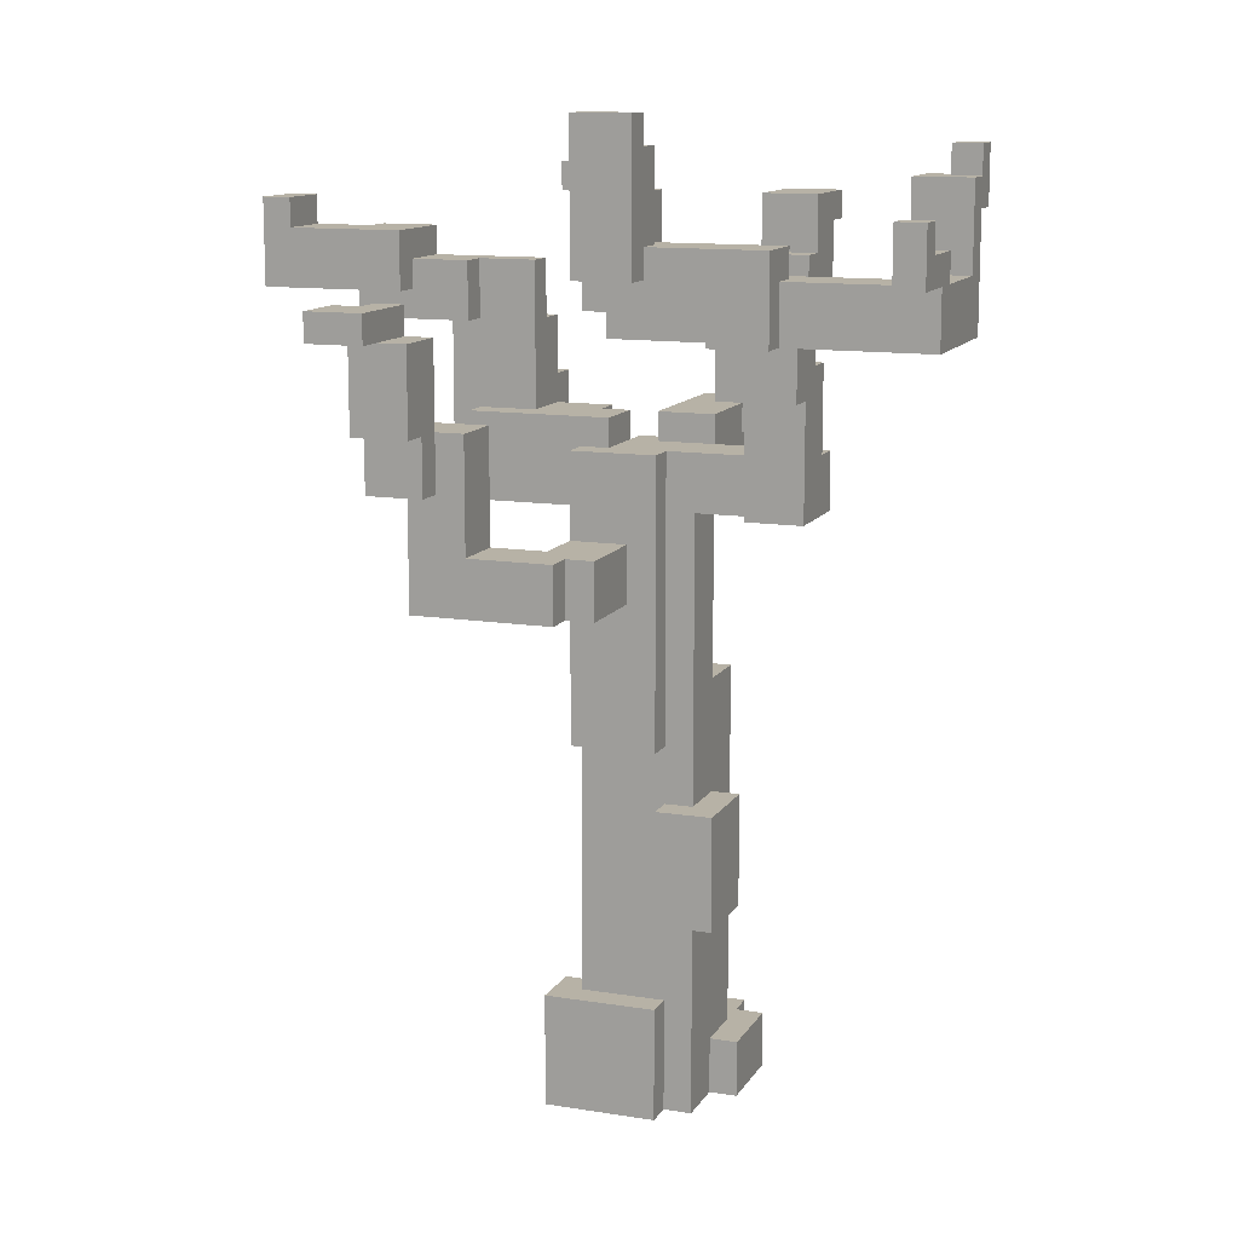
<metadata>
{"format":"obj","ext":"obj","renderer":"f3d","projection":"perspective","resolution":1024,"background":"white","views":[{"elev":12.5,"azim":20.4,"up":"+Y"}]}
</metadata>
<code>
g tree7
v -14 28 3
v -14 28 1
v -14 31 3
v -14 31 1
v -11 27 2
v -11 27 -0
v -11 28 2
v -11 28 1
v -11 30 1
v -11 30 -0
v -9 27 10
v -9 27 8
v -9 28 10
v -9 28 8
v -8 22 8
v -8 22 6
v -8 22 1
v -8 22 -2
v -8 24 9
v -8 24 8
v -8 24 7
v -8 24 6
v -8 25 -1
v -8 25 -2
v -8 27 9
v -8 27 8
v -8 27 1
v -8 27 -0
v -8 27 -1
v -8 28 8
v -8 28 7
v -7 18 7
v -7 18 5
v -7 21 2
v -7 21 -1
v -7 22 7
v -7 22 6
v -7 22 1
v -7 22 -1
v -7 24 6
v -7 24 5
v -7 24 2
v -7 24 1
v -6 31 -4
v -6 31 -6
v -6 32 -4
v -6 32 -6
v -5 27 -4
v -5 27 -6
v -5 31 -4
v -5 31 -6
v -4 0 3
v -4 0 1
v -4 4 3
v -4 4 1
v -4 26 -3
v -4 26 -5
v -4 27 -4
v -4 27 -5
v -4 28 -3
v -4 28 -4
v -3 0 1
v -3 0 -2
v -3 4 2
v -3 4 1
v -3 8 -2
v -3 8 -3
v -3 13 3
v -3 13 2
v -3 13 -2
v -3 13 -3
v -3 15 -0
v -3 15 -2
v -3 18 5
v -3 18 3
v -3 20 5
v -3 20 3
v -3 21 2
v -3 21 -0
v -3 23 3
v -3 23 2
v -2 15 -0
v -2 15 -1
v -2 23 -0
v -2 23 -1
v -1 0 -2
v -1 0 -4
v -1 2 -2
v -1 2 -4
v -1 22 -1
v -1 22 -5
v -1 23 -0
v -1 23 -1
v -1 24 -0
v -1 24 -5
v -1 28 7
v -1 28 5
v -1 29 8
v -1 29 7
v -1 30 6
v -1 30 5
v -1 33 7
v -1 33 6
v -1 34 8
v -1 34 7
v 0 7 3
v 0 7 2
v 0 11 3
v 0 11 2
v 0 24 -3
v 0 24 -5
v 0 26 -3
v 0 26 -5
v 0 28 -3
v 0 28 -5
v 0 29 -3
v 0 29 -5
v 1 28 -5
v 1 28 -7
v 1 29 -5
v 1 30 -7
v 1 30 -8
v 1 31 -5
v 1 31 -8
v 3 21 3
v 3 21 2
v 3 23 2
v 3 23 1
v 3 25 4
v 3 25 3
v 3 26 2
v 3 26 1
v 3 27 7
v 3 27 4
v 3 28 7
v 3 28 5
v 3 28 4
v 3 28 2
v 3 29 5
v 3 29 4
v 8 27 4
v 8 27 1
v 8 29 4
v 8 29 2
v 8 31 1
v 8 31 -0
v 8 32 2
v 8 32 -0
v 9 29 8
v 9 29 6
v 9 29 5
v 9 30 7
v 9 30 5
v 9 31 8
v 9 31 7
v 9 32 1
v 9 32 -0
v 9 33 1
v 9 33 -0
v -13 30 3
v -13 30 1
v -13 31 3
v -13 31 1
v -9 28 3
v -9 28 2
v -9 29 2
v -9 29 -0
v -9 30 3
v -9 30 -0
v -7 27 10
v -7 27 9
v -7 27 7
v -7 27 2
v -7 27 1
v -7 28 10
v -7 28 7
v -7 29 2
v -7 29 1
v -6 22 8
v -6 22 7
v -6 24 9
v -6 24 8
v -6 24 7
v -6 27 9
v -6 27 7
v -5 20 7
v -5 20 5
v -5 22 -1
v -5 22 -2
v -5 24 7
v -5 24 5
v -5 24 1
v -5 24 -1
v -5 25 -1
v -5 25 -2
v -5 27 -0
v -5 27 -1
v -5 29 1
v -5 29 -0
v -4 31 -4
v -4 31 -6
v -4 32 -4
v -4 32 -6
v -3 21 -0
v -3 21 -1
v -3 24 -0
v -3 24 -1
v -3 27 -5
v -3 27 -6
v -3 28 -4
v -3 28 -5
v -3 31 -4
v -3 31 -6
v -2 18 7
v -2 18 6
v -2 20 7
v -2 20 6
v -2 23 2
v -2 23 -0
v -2 24 2
v -2 24 -0
v -1 18 6
v -1 18 3
v -1 20 6
v -1 20 3
v 0 0 3
v 0 0 2
v 0 4 3
v 0 4 2
v 0 8 -2
v 0 8 -3
v 0 13 3
v 0 13 2
v 0 13 -2
v 0 13 -3
v 0 15 -0
v 0 15 -1
v 0 22 -0
v 0 22 -1
v 0 23 3
v 0 23 2
v 1 0 2
v 1 0 -0
v 1 0 -3
v 1 0 -4
v 1 2 -0
v 1 2 -2
v 1 2 -3
v 1 2 -4
v 1 7 2
v 1 7 -0
v 1 11 2
v 1 11 -0
v 1 15 -0
v 1 15 -2
v 1 21 2
v 1 21 -0
v 1 22 -0
v 1 22 -5
v 1 23 -0
v 1 23 -3
v 1 23 -5
v 1 24 -0
v 1 24 -3
v 1 29 8
v 1 29 7
v 1 30 7
v 1 30 6
v 1 33 7
v 1 33 6
v 1 34 8
v 1 34 7
v 2 0 -0
v 2 0 -3
v 2 2 -0
v 2 2 -3
v 2 7 3
v 2 7 -0
v 2 11 3
v 2 11 -0
v 2 23 -3
v 2 23 -5
v 2 28 -4
v 2 28 -5
v 2 29 -3
v 2 29 -4
v 3 28 -4
v 3 28 -7
v 3 29 -4
v 3 29 -5
v 3 30 -7
v 3 30 -8
v 3 31 -5
v 3 31 -8
v 5 21 3
v 5 21 -0
v 5 23 1
v 5 23 -0
v 5 25 4
v 5 25 3
v 5 26 2
v 5 26 1
v 5 27 7
v 5 27 6
v 5 27 4
v 5 28 4
v 5 28 2
v 5 29 6
v 5 29 5
v 5 30 7
v 5 30 5
v 10 27 6
v 10 27 1
v 10 29 8
v 10 29 6
v 10 29 5
v 10 29 2
v 10 30 7
v 10 30 5
v 10 31 8
v 10 31 7
v 10 31 1
v 10 31 -0
v 10 32 2
v 10 32 1
v 10 33 1
v 10 33 -0
v -9 27 10
v -9 28 10
v -7 27 10
v -7 28 10
v -8 24 9
v -8 27 9
v -7 27 9
v -6 24 9
v -6 27 9
v -8 22 8
v -8 24 8
v -6 22 8
v -6 24 8
v -1 29 8
v -1 34 8
v 1 29 8
v 1 34 8
v 9 29 8
v 9 31 8
v 10 29 8
v 10 31 8
v -7 18 7
v -7 22 7
v -6 22 7
v -6 24 7
v -5 20 7
v -5 24 7
v -2 18 7
v -2 20 7
v -1 28 7
v -1 29 7
v 1 29 7
v 1 30 7
v 3 27 7
v 3 28 7
v 5 27 7
v 5 30 7
v -2 18 6
v -2 20 6
v -1 18 6
v -1 20 6
v 5 27 6
v 5 29 6
v 9 29 6
v 10 27 6
v 10 29 6
v 3 25 4
v 3 27 4
v 5 25 4
v 5 27 4
v -14 28 3
v -14 31 3
v -13 30 3
v -13 31 3
v -9 28 3
v -9 30 3
v -4 0 3
v -4 4 3
v -3 13 3
v -3 18 3
v -3 20 3
v -3 23 3
v -1 18 3
v -1 20 3
v 0 0 3
v 0 4 3
v 0 7 3
v 0 11 3
v 0 13 3
v 0 23 3
v 2 7 3
v 2 11 3
v 3 21 3
v 3 25 3
v 5 21 3
v 5 25 3
v -11 27 2
v -11 28 2
v -9 28 2
v -9 29 2
v -7 21 2
v -7 24 2
v -7 27 2
v -7 29 2
v -3 4 2
v -3 13 2
v -3 21 2
v -3 23 2
v -2 23 2
v -2 24 2
v 0 0 2
v 0 4 2
v 0 7 2
v 0 11 2
v 0 13 2
v 0 23 2
v 1 0 2
v 1 7 2
v 1 11 2
v 1 21 2
v 3 21 2
v 3 23 2
v 8 29 2
v 8 32 2
v 10 29 2
v 10 32 2
v -8 22 1
v -8 27 1
v -7 22 1
v -7 24 1
v -7 27 1
v -7 29 1
v -5 24 1
v -5 29 1
v 9 32 1
v 9 33 1
v 10 32 1
v 10 33 1
v -1 23 -0
v -1 24 -0
v 1 0 -0
v 1 2 -0
v 1 23 -0
v 1 24 -0
v 2 0 -0
v 2 2 -0
v -4 26 -3
v -4 28 -3
v 0 24 -3
v 0 26 -3
v 0 28 -3
v 0 29 -3
v 1 23 -3
v 1 24 -3
v 2 23 -3
v 2 29 -3
v -6 31 -4
v -6 32 -4
v -5 27 -4
v -5 31 -4
v -4 27 -4
v -4 28 -4
v -4 31 -4
v -4 32 -4
v -3 28 -4
v -3 31 -4
v 2 28 -4
v 2 29 -4
v 3 28 -4
v 3 29 -4
v 1 29 -5
v 1 31 -5
v 3 29 -5
v 3 31 -5
v -9 27 8
v -9 28 8
v -8 27 8
v -8 28 8
v -8 24 7
v -8 28 7
v -7 27 7
v -7 28 7
v -6 24 7
v -6 27 7
v -1 33 7
v -1 34 7
v 1 33 7
v 1 34 7
v 9 30 7
v 9 31 7
v 10 30 7
v 10 31 7
v -8 22 6
v -8 24 6
v -7 22 6
v -7 24 6
v -1 30 6
v -1 33 6
v 1 30 6
v 1 33 6
v -7 18 5
v -7 24 5
v -5 20 5
v -5 24 5
v -3 18 5
v -3 20 5
v -1 28 5
v -1 30 5
v 3 28 5
v 3 29 5
v 5 29 5
v 5 30 5
v 9 29 5
v 9 30 5
v 10 29 5
v 10 30 5
v 3 28 4
v 3 29 4
v 5 27 4
v 5 28 4
v 8 27 4
v 8 29 4
v 3 26 2
v 3 28 2
v 5 26 2
v 5 28 2
v -14 28 1
v -14 31 1
v -13 30 1
v -13 31 1
v -11 28 1
v -11 30 1
v -4 0 1
v -4 4 1
v -3 0 1
v -3 4 1
v 3 23 1
v 3 26 1
v 5 23 1
v 5 26 1
v 8 27 1
v 8 31 1
v 10 27 1
v 10 31 1
v -11 27 -0
v -11 30 -0
v -9 29 -0
v -9 30 -0
v -8 27 -0
v -5 27 -0
v -5 29 -0
v -3 15 -0
v -3 21 -0
v -3 24 -0
v -2 15 -0
v -2 23 -0
v -2 24 -0
v 0 15 -0
v 0 22 -0
v 1 7 -0
v 1 11 -0
v 1 15 -0
v 1 21 -0
v 1 22 -0
v 1 23 -0
v 2 7 -0
v 2 11 -0
v 5 21 -0
v 5 23 -0
v 8 31 -0
v 8 32 -0
v 9 32 -0
v 9 33 -0
v 10 31 -0
v 10 33 -0
v -8 25 -1
v -8 27 -1
v -7 21 -1
v -7 22 -1
v -5 22 -1
v -5 24 -1
v -5 25 -1
v -5 27 -1
v -3 21 -1
v -3 24 -1
v -2 15 -1
v -2 23 -1
v -1 22 -1
v -1 23 -1
v 0 15 -1
v 0 22 -1
v -8 22 -2
v -8 25 -2
v -5 22 -2
v -5 25 -2
v -3 0 -2
v -3 8 -2
v -3 13 -2
v -3 15 -2
v -1 0 -2
v -1 2 -2
v 0 8 -2
v 0 13 -2
v 1 2 -2
v 1 15 -2
v -3 8 -3
v -3 13 -3
v 0 8 -3
v 0 13 -3
v 1 0 -3
v 1 2 -3
v 2 0 -3
v 2 2 -3
v -1 0 -4
v -1 2 -4
v 1 0 -4
v 1 2 -4
v -4 26 -5
v -4 27 -5
v -3 27 -5
v -3 28 -5
v -1 22 -5
v -1 24 -5
v 0 24 -5
v 0 26 -5
v 0 28 -5
v 0 29 -5
v 1 22 -5
v 1 23 -5
v 1 28 -5
v 1 29 -5
v 2 23 -5
v 2 28 -5
v -6 31 -6
v -6 32 -6
v -5 27 -6
v -5 31 -6
v -4 31 -6
v -4 32 -6
v -3 27 -6
v -3 31 -6
v 1 28 -7
v 1 30 -7
v 3 28 -7
v 3 30 -7
v 1 30 -8
v 1 31 -8
v 3 30 -8
v 3 31 -8
v -4 0 3
v 0 0 3
v 0 0 2
v 1 0 2
v -4 0 1
v -3 0 1
v 1 0 -0
v 2 0 -0
v -3 0 -2
v -1 0 -2
v 1 0 -3
v 2 0 -3
v -1 0 -4
v 1 0 -4
v 0 7 3
v 2 7 3
v 0 7 2
v 1 7 2
v 1 7 -0
v 2 7 -0
v -3 8 -2
v 0 8 -2
v -3 8 -3
v 0 8 -3
v -3 13 3
v 0 13 3
v -3 13 2
v 0 13 2
v -7 18 7
v -2 18 7
v -2 18 6
v -1 18 6
v -7 18 5
v -3 18 5
v -3 18 3
v -1 18 3
v 3 21 3
v 5 21 3
v -7 21 2
v -3 21 2
v 1 21 2
v 3 21 2
v -3 21 -0
v 1 21 -0
v 5 21 -0
v -7 21 -1
v -3 21 -1
v -8 22 8
v -6 22 8
v -7 22 7
v -6 22 7
v -8 22 6
v -7 22 6
v -8 22 1
v -7 22 1
v 0 22 -0
v 1 22 -0
v -7 22 -1
v -5 22 -1
v -1 22 -1
v 0 22 -1
v -8 22 -2
v -5 22 -2
v -1 22 -5
v 1 22 -5
v 1 23 -3
v 2 23 -3
v 1 23 -5
v 2 23 -5
v -8 24 9
v -6 24 9
v -8 24 8
v -6 24 8
v 3 25 4
v 5 25 4
v 3 25 3
v 5 25 3
v -4 26 -3
v 0 26 -3
v -4 26 -5
v 0 26 -5
v -9 27 10
v -7 27 10
v -8 27 9
v -7 27 9
v -9 27 8
v -8 27 8
v 3 27 7
v 5 27 7
v 5 27 6
v 10 27 6
v 3 27 4
v 5 27 4
v 8 27 4
v -11 27 2
v -7 27 2
v -8 27 1
v -7 27 1
v 8 27 1
v 10 27 1
v -11 27 -0
v -8 27 -0
v -5 27 -4
v -4 27 -4
v -4 27 -5
v -3 27 -5
v -5 27 -6
v -3 27 -6
v -1 28 7
v 3 28 7
v -1 28 5
v 3 28 5
v -14 28 3
v -9 28 3
v -11 28 2
v -9 28 2
v -14 28 1
v -11 28 1
v 2 28 -4
v 3 28 -4
v 1 28 -5
v 2 28 -5
v 1 28 -7
v 3 28 -7
v -1 29 8
v 1 29 8
v 9 29 8
v 10 29 8
v -1 29 7
v 1 29 7
v 9 29 6
v 10 29 6
v 1 30 -7
v 3 30 -7
v 1 30 -8
v 3 30 -8
v 8 31 1
v 10 31 1
v 8 31 -0
v 10 31 -0
v -6 31 -4
v -5 31 -4
v -6 31 -6
v -5 31 -6
v 1 2 -0
v 2 2 -0
v -1 2 -2
v 1 2 -2
v 1 2 -3
v 2 2 -3
v -1 2 -4
v 1 2 -4
v -4 4 3
v 0 4 3
v -3 4 2
v 0 4 2
v -4 4 1
v -3 4 1
v 0 11 3
v 2 11 3
v 0 11 2
v 1 11 2
v 1 11 -0
v 2 11 -0
v -3 13 -2
v 0 13 -2
v -3 13 -3
v 0 13 -3
v -3 15 -0
v -2 15 -0
v 0 15 -0
v 1 15 -0
v -2 15 -1
v 0 15 -1
v -3 15 -2
v 1 15 -2
v -5 20 7
v -2 20 7
v -2 20 6
v -1 20 6
v -5 20 5
v -3 20 5
v -3 20 3
v -1 20 3
v -3 23 3
v 0 23 3
v -3 23 2
v -2 23 2
v 0 23 2
v 3 23 2
v 3 23 1
v 5 23 1
v -2 23 -0
v -1 23 -0
v 1 23 -0
v 5 23 -0
v -2 23 -1
v -1 23 -1
v -8 24 7
v -6 24 7
v -5 24 7
v -8 24 6
v -7 24 6
v -7 24 5
v -5 24 5
v -7 24 2
v -2 24 2
v -7 24 1
v -5 24 1
v -3 24 -0
v -2 24 -0
v -1 24 -0
v 1 24 -0
v -5 24 -1
v -3 24 -1
v 0 24 -3
v 1 24 -3
v -1 24 -5
v 0 24 -5
v -8 25 -1
v -5 25 -1
v -8 25 -2
v -5 25 -2
v 3 26 2
v 5 26 2
v 3 26 1
v 5 26 1
v -7 27 9
v -6 27 9
v -7 27 7
v -6 27 7
v -8 27 -0
v -5 27 -0
v -8 27 -1
v -5 27 -1
v -9 28 10
v -7 28 10
v -9 28 8
v -8 28 8
v -8 28 7
v -7 28 7
v 3 28 4
v 5 28 4
v 3 28 2
v 5 28 2
v -4 28 -3
v 0 28 -3
v -4 28 -4
v -3 28 -4
v -3 28 -5
v 0 28 -5
v 5 29 6
v 9 29 6
v 3 29 5
v 5 29 5
v 9 29 5
v 10 29 5
v 3 29 4
v 8 29 4
v -9 29 2
v -7 29 2
v 8 29 2
v 10 29 2
v -7 29 1
v -5 29 1
v -9 29 -0
v -5 29 -0
v 0 29 -3
v 2 29 -3
v 2 29 -4
v 3 29 -4
v 0 29 -5
v 1 29 -5
v 3 29 -5
v 1 30 7
v 5 30 7
v 9 30 7
v 10 30 7
v -1 30 6
v 1 30 6
v -1 30 5
v 5 30 5
v 9 30 5
v 10 30 5
v -13 30 3
v -9 30 3
v -13 30 1
v -11 30 1
v -11 30 -0
v -9 30 -0
v 9 31 8
v 10 31 8
v 9 31 7
v 10 31 7
v -14 31 3
v -13 31 3
v -14 31 1
v -13 31 1
v -4 31 -4
v -3 31 -4
v 1 31 -5
v 3 31 -5
v -4 31 -6
v -3 31 -6
v 1 31 -8
v 3 31 -8
v 8 32 2
v 10 32 2
v 9 32 1
v 10 32 1
v 8 32 -0
v 9 32 -0
v -6 32 -4
v -4 32 -4
v -6 32 -6
v -4 32 -6
v -1 33 7
v 1 33 7
v -1 33 6
v 1 33 6
v 9 33 1
v 10 33 1
v 9 33 -0
v 10 33 -0
v -1 34 8
v 1 34 8
v -1 34 7
v 1 34 7
f 3 2 1
f 4 2 3
f 7 6 5
f 8 6 7
f 9 6 8
f 10 6 9
f 13 12 11
f 14 12 13
f 20 16 15
f 21 16 20
f 22 16 21
f 23 18 17
f 24 18 23
f 25 21 20
f 25 20 19
f 26 21 25
f 27 23 17
f 28 23 27
f 29 23 28
f 30 21 26
f 31 21 30
f 36 33 32
f 37 33 36
f 38 35 34
f 39 35 38
f 40 33 37
f 41 33 40
f 42 38 34
f 43 38 42
f 46 45 44
f 47 45 46
f 50 49 48
f 51 49 50
f 54 53 52
f 55 53 54
f 58 57 56
f 59 57 58
f 60 58 56
f 61 58 60
f 65 63 62
f 66 63 65
f 66 65 64
f 69 66 64
f 69 67 66
f 70 67 69
f 71 67 70
f 72 69 68
f 72 70 69
f 73 70 72
f 75 72 68
f 76 75 74
f 77 72 75
f 77 75 76
f 78 72 77
f 79 72 78
f 80 78 77
f 81 78 80
f 84 83 82
f 85 83 84
f 88 87 86
f 89 87 88
f 93 91 90
f 94 93 92
f 95 91 93
f 95 93 94
f 99 97 96
f 100 97 99
f 100 99 98
f 101 97 100
f 102 100 98
f 103 100 102
f 104 102 98
f 105 102 104
f 108 107 106
f 109 107 108
f 112 111 110
f 113 111 112
f 116 115 114
f 117 115 116
f 120 119 118
f 121 119 120
f 123 121 120
f 123 122 121
f 124 122 123
f 127 126 125
f 130 127 125
f 130 128 127
f 131 128 130
f 131 130 129
f 132 128 131
f 134 131 129
f 135 134 133
f 136 134 135
f 137 131 134
f 137 134 136
f 138 131 137
f 139 137 136
f 140 137 139
f 143 142 141
f 144 142 143
f 145 142 144
f 147 145 144
f 147 146 145
f 148 146 147
f 152 150 149
f 152 151 150
f 153 151 152
f 154 152 149
f 155 152 154
f 158 157 156
f 159 157 158
f 160 161 162
f 162 161 163
f 164 165 166
f 164 166 168
f 166 167 168
f 168 167 169
f 170 171 175
f 171 172 175
f 175 172 176
f 173 174 177
f 177 174 178
f 179 180 182
f 182 180 183
f 181 182 184
f 182 183 184
f 184 183 185
f 186 187 190
f 190 187 191
f 188 189 193
f 192 193 194
f 193 189 194
f 194 189 195
f 192 194 196
f 196 194 197
f 192 196 198
f 198 196 199
f 200 201 202
f 202 201 203
f 204 205 206
f 206 205 207
f 208 209 211
f 210 211 212
f 211 209 213
f 212 211 213
f 214 215 216
f 216 215 217
f 218 219 220
f 220 219 221
f 222 223 224
f 224 223 225
f 226 227 228
f 228 227 229
f 230 231 234
f 234 231 235
f 236 237 238
f 238 237 239
f 232 233 240
f 240 233 241
f 242 243 246
f 244 245 248
f 248 245 249
f 246 247 250
f 242 246 250
f 250 247 251
f 251 247 253
f 253 247 254
f 252 253 254
f 254 247 255
f 252 254 256
f 256 254 257
f 258 259 260
f 260 259 261
f 261 259 262
f 260 261 263
f 263 261 264
f 265 266 267
f 265 267 269
f 267 268 269
f 269 268 270
f 265 269 271
f 271 269 272
f 273 274 275
f 275 274 276
f 277 278 279
f 279 278 280
f 281 282 283
f 283 282 284
f 281 283 285
f 285 283 286
f 287 288 289
f 289 288 290
f 290 288 291
f 290 291 293
f 291 292 293
f 293 292 294
f 295 296 297
f 297 296 298
f 295 297 300
f 300 297 301
f 299 300 301
f 301 297 302
f 299 301 305
f 305 301 306
f 306 301 307
f 303 304 308
f 303 308 310
f 308 309 310
f 310 309 311
f 312 313 315
f 315 313 316
f 316 313 317
f 314 315 318
f 315 316 318
f 318 316 319
f 314 318 320
f 320 318 321
f 317 313 322
f 322 323 324
f 317 322 324
f 324 323 325
f 325 323 326
f 326 323 327
f 330 329 328
f 331 329 330
f 334 333 332
f 335 334 332
f 336 334 335
f 339 338 337
f 340 338 339
f 343 342 341
f 344 342 343
f 347 346 345
f 348 346 347
f 351 350 349
f 353 351 349
f 353 352 351
f 354 352 353
f 355 353 349
f 356 353 355
f 359 358 357
f 362 359 357
f 362 360 359
f 363 362 361
f 364 360 362
f 364 362 363
f 367 366 365
f 368 366 367
f 371 370 369
f 372 371 369
f 373 371 372
f 376 375 374
f 377 375 376
f 380 379 378
f 381 379 380
f 382 380 378
f 383 380 382
f 390 387 386
f 391 389 388
f 392 385 384
f 393 385 392
f 396 391 390
f 396 390 386
f 397 389 391
f 397 391 396
f 398 395 394
f 399 395 398
f 402 401 400
f 403 401 402
f 406 405 404
f 410 406 404
f 410 407 406
f 411 407 410
f 414 409 408
f 415 409 414
f 416 409 415
f 417 409 416
f 419 413 412
f 420 413 419
f 421 413 420
f 422 413 421
f 424 419 418
f 424 420 419
f 425 420 424
f 426 423 422
f 426 422 421
f 427 423 426
f 428 423 427
f 429 423 428
f 432 431 430
f 433 431 432
f 436 435 434
f 437 435 436
f 438 435 437
f 440 439 438
f 440 438 437
f 441 439 440
f 444 443 442
f 445 443 444
f 450 447 446
f 451 447 450
f 452 449 448
f 453 449 452
f 457 455 454
f 458 455 457
f 461 457 456
f 461 459 458
f 461 458 457
f 462 461 460
f 463 459 461
f 463 461 462
f 467 465 464
f 468 467 466
f 469 467 468
f 470 465 467
f 470 467 469
f 471 465 470
f 472 470 469
f 473 470 472
f 476 475 474
f 477 475 476
f 480 479 478
f 481 479 480
f 482 483 484
f 484 483 485
f 486 487 488
f 488 487 489
f 486 488 490
f 490 488 491
f 492 493 494
f 494 493 495
f 496 497 498
f 498 497 499
f 500 501 502
f 502 501 503
f 504 505 506
f 506 505 507
f 508 509 510
f 510 509 511
f 508 510 512
f 512 510 513
f 514 515 516
f 516 515 517
f 517 515 518
f 518 515 519
f 520 521 522
f 522 521 523
f 524 525 527
f 526 527 528
f 527 525 529
f 528 527 529
f 530 531 532
f 532 531 533
f 534 535 536
f 536 535 537
f 534 536 538
f 538 536 539
f 540 541 542
f 542 541 543
f 544 545 546
f 546 545 547
f 548 549 550
f 550 549 551
f 552 553 554
f 554 553 555
f 552 554 556
f 556 554 557
f 557 554 558
f 559 560 562
f 560 561 562
f 562 561 563
f 563 561 564
f 565 566 569
f 569 566 570
f 570 566 571
f 567 568 573
f 573 568 574
f 571 572 575
f 570 571 575
f 575 572 576
f 577 578 579
f 577 579 581
f 579 580 581
f 581 580 582
f 585 586 587
f 583 584 589
f 589 584 590
f 587 588 591
f 585 587 591
f 591 588 592
f 593 594 595
f 595 594 596
f 593 595 597
f 597 595 598
f 599 600 601
f 601 600 602
f 603 604 607
f 607 604 608
f 608 604 609
f 605 606 610
f 608 609 611
f 609 610 611
f 610 606 612
f 611 610 612
f 613 614 615
f 615 614 616
f 617 618 619
f 619 618 620
f 621 622 623
f 623 622 624
f 625 626 627
f 629 630 631
f 625 627 632
f 627 628 632
f 632 628 633
f 629 631 635
f 633 634 635
f 632 633 635
f 631 632 635
f 635 634 636
f 636 634 637
f 637 634 638
f 636 637 639
f 639 637 640
f 641 642 644
f 644 642 645
f 643 644 645
f 645 642 646
f 643 645 647
f 647 645 648
f 649 650 651
f 651 650 652
f 653 654 655
f 655 654 656
f 659 658 657
f 661 659 657
f 661 660 659
f 662 660 661
f 663 660 662
f 665 663 662
f 665 664 663
f 666 664 665
f 667 664 666
f 668 664 667
f 669 667 666
f 670 667 669
f 673 672 671
f 674 672 673
f 675 672 674
f 676 672 675
f 679 678 677
f 680 678 679
f 683 682 681
f 684 682 683
f 687 686 685
f 689 687 685
f 689 688 687
f 690 688 689
f 691 688 690
f 692 688 691
f 698 694 693
f 699 696 695
f 700 698 697
f 701 694 698
f 701 698 700
f 702 699 695
f 703 699 702
f 706 705 704
f 707 705 706
f 708 706 704
f 709 706 708
f 714 711 710
f 717 713 712
f 718 715 714
f 718 714 710
f 719 715 718
f 720 717 716
f 721 713 717
f 721 717 720
f 724 723 722
f 725 723 724
f 728 727 726
f 729 727 728
f 732 731 730
f 733 731 732
f 736 735 734
f 737 735 736
f 740 739 738
f 741 739 740
f 742 740 738
f 743 740 742
f 746 745 744
f 748 746 744
f 748 747 746
f 749 747 748
f 750 747 749
f 753 752 751
f 754 752 753
f 755 747 750
f 756 747 755
f 757 753 751
f 758 753 757
f 761 760 759
f 763 761 759
f 763 762 761
f 764 762 763
f 767 766 765
f 768 766 767
f 771 770 769
f 772 770 771
f 773 771 769
f 774 771 773
f 778 776 775
f 779 778 777
f 780 776 778
f 780 778 779
f 785 782 781
f 786 782 785
f 787 784 783
f 788 784 787
f 791 790 789
f 792 790 791
f 795 794 793
f 796 794 795
f 799 798 797
f 800 798 799
f 801 802 804
f 804 802 805
f 803 804 805
f 805 802 806
f 803 805 807
f 807 805 808
f 809 810 811
f 811 810 812
f 809 811 813
f 813 811 814
f 815 816 817
f 817 816 818
f 818 816 819
f 819 816 820
f 821 822 823
f 823 822 824
f 825 826 829
f 827 828 830
f 825 829 831
f 829 830 831
f 830 828 832
f 831 830 832
f 833 834 835
f 833 835 837
f 835 836 837
f 837 836 838
f 838 836 839
f 839 836 840
f 841 842 843
f 843 842 844
f 844 842 845
f 845 846 847
f 844 845 847
f 844 847 849
f 847 848 849
f 849 848 850
f 850 848 851
f 851 848 852
f 849 850 853
f 853 850 854
f 855 856 858
f 856 857 858
f 858 857 859
f 859 857 860
f 860 857 861
f 862 863 864
f 864 863 865
f 865 863 866
f 866 863 867
f 865 866 870
f 870 866 871
f 868 869 872
f 872 869 873
f 868 872 874
f 874 872 875
f 876 877 878
f 878 877 879
f 880 881 882
f 882 881 883
f 884 885 886
f 886 885 887
f 888 889 890
f 890 889 891
f 892 893 894
f 894 893 895
f 895 893 896
f 896 893 897
f 898 899 900
f 900 899 901
f 902 903 904
f 904 903 905
f 905 903 906
f 906 903 907
f 908 909 911
f 911 909 912
f 910 911 914
f 912 913 914
f 911 912 914
f 914 913 915
f 915 913 918
f 918 913 919
f 916 917 920
f 916 920 922
f 920 921 922
f 922 921 923
f 924 925 926
f 924 926 928
f 926 927 928
f 928 927 929
f 929 927 930
f 931 932 936
f 935 936 937
f 936 932 938
f 937 936 938
f 933 934 939
f 939 934 940
f 941 942 943
f 943 942 944
f 944 942 945
f 945 942 946
f 947 948 949
f 949 948 950
f 951 952 953
f 953 952 954
f 955 956 959
f 959 956 960
f 957 958 961
f 961 958 962
f 963 964 965
f 965 964 966
f 963 965 967
f 967 965 968
f 969 970 971
f 971 970 972
f 973 974 975
f 975 974 976
f 977 978 979
f 979 978 980
f 981 982 983
f 983 982 984

</code>
